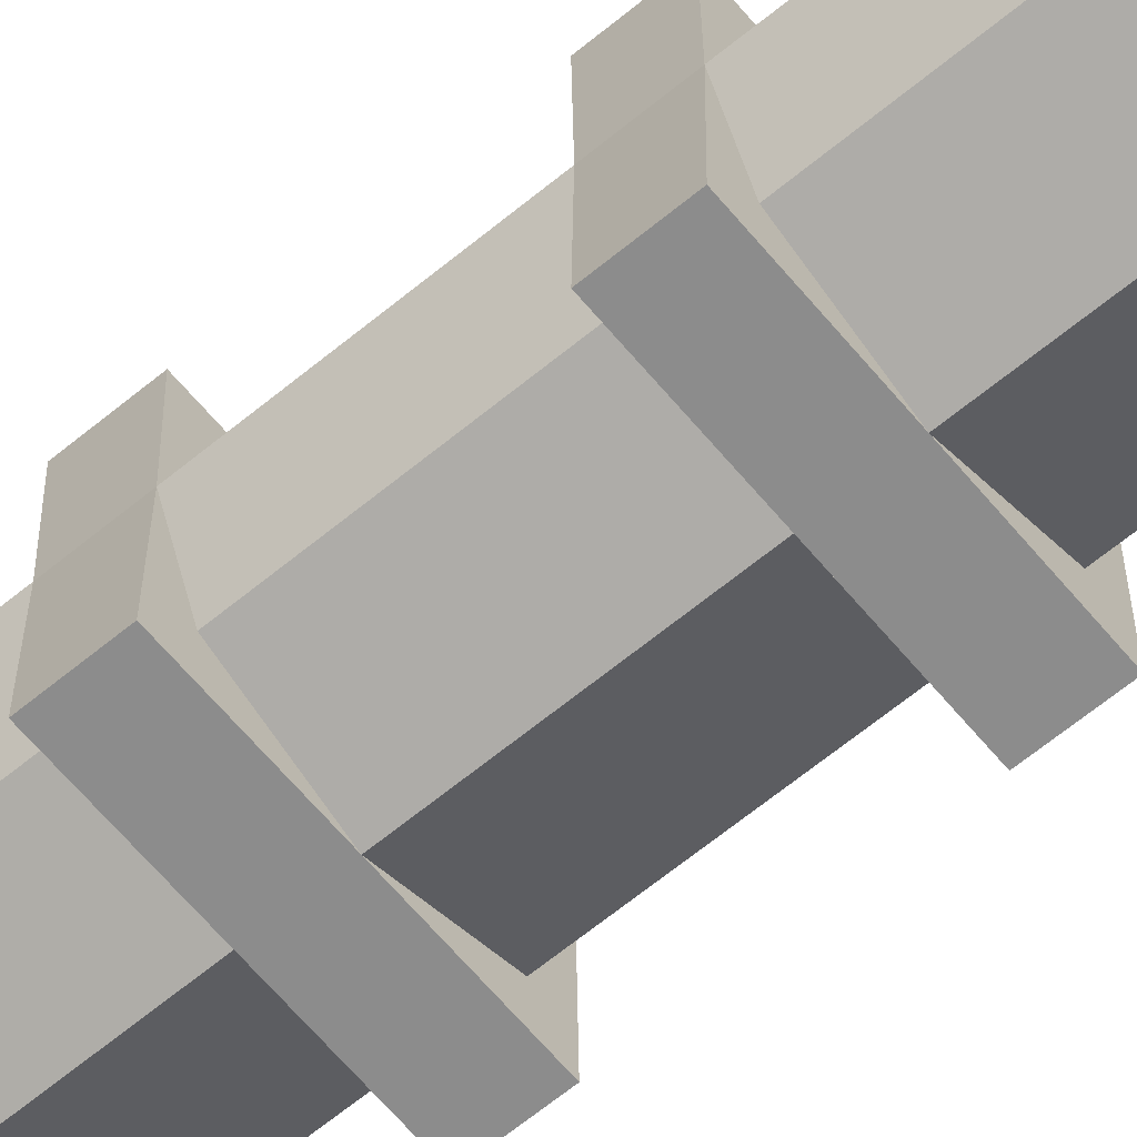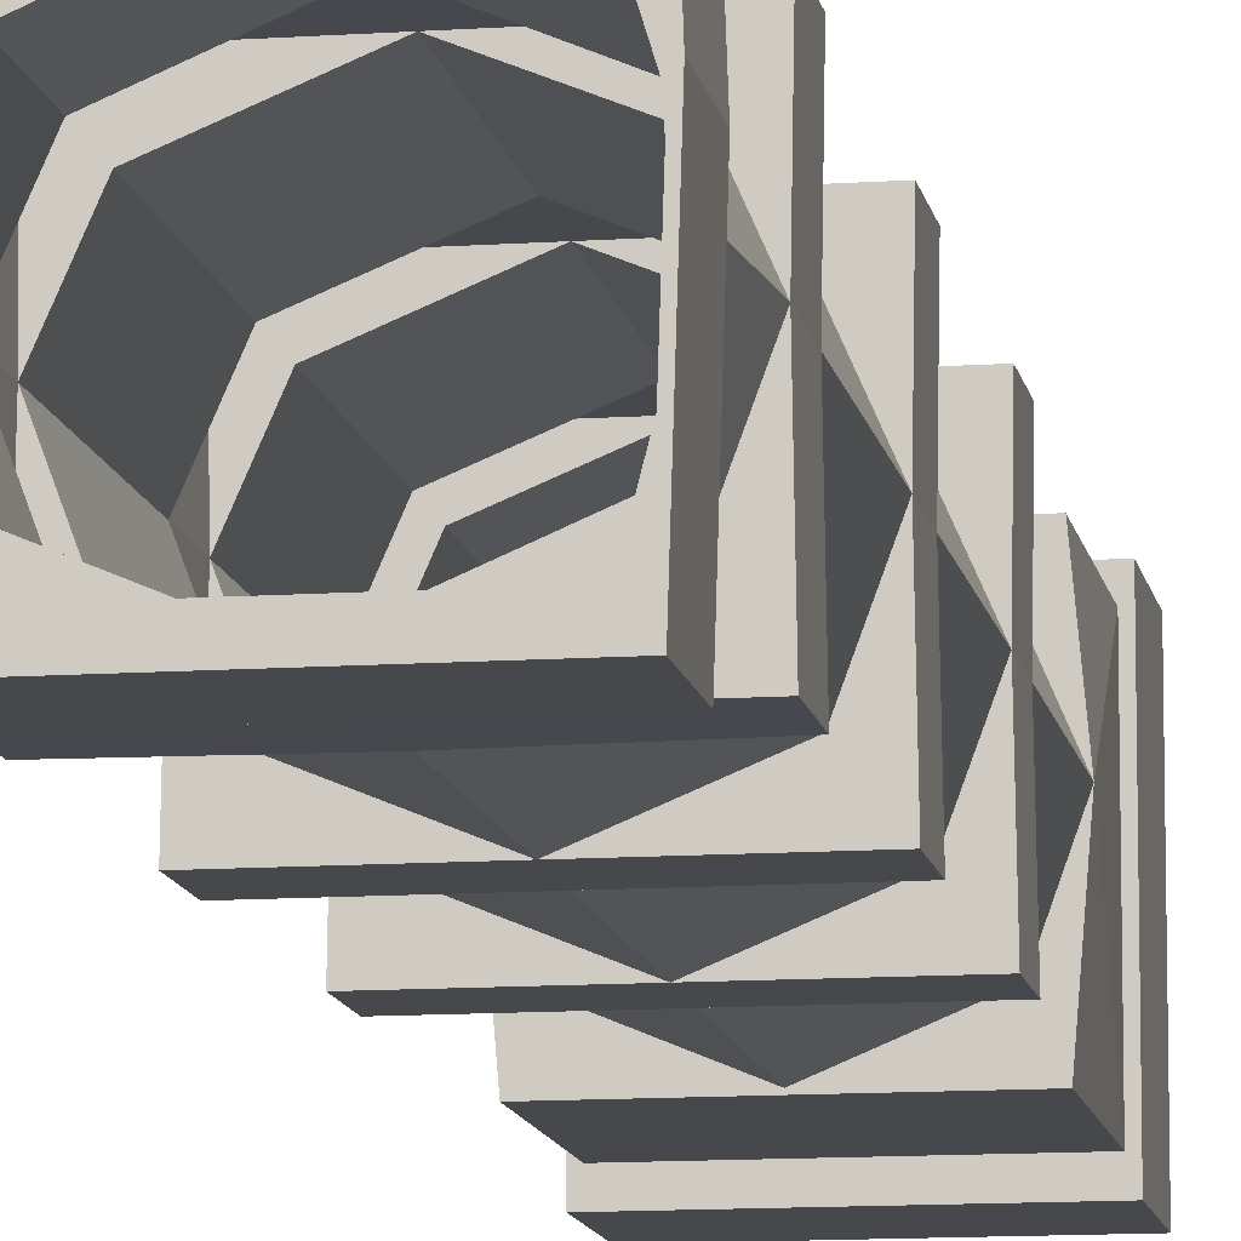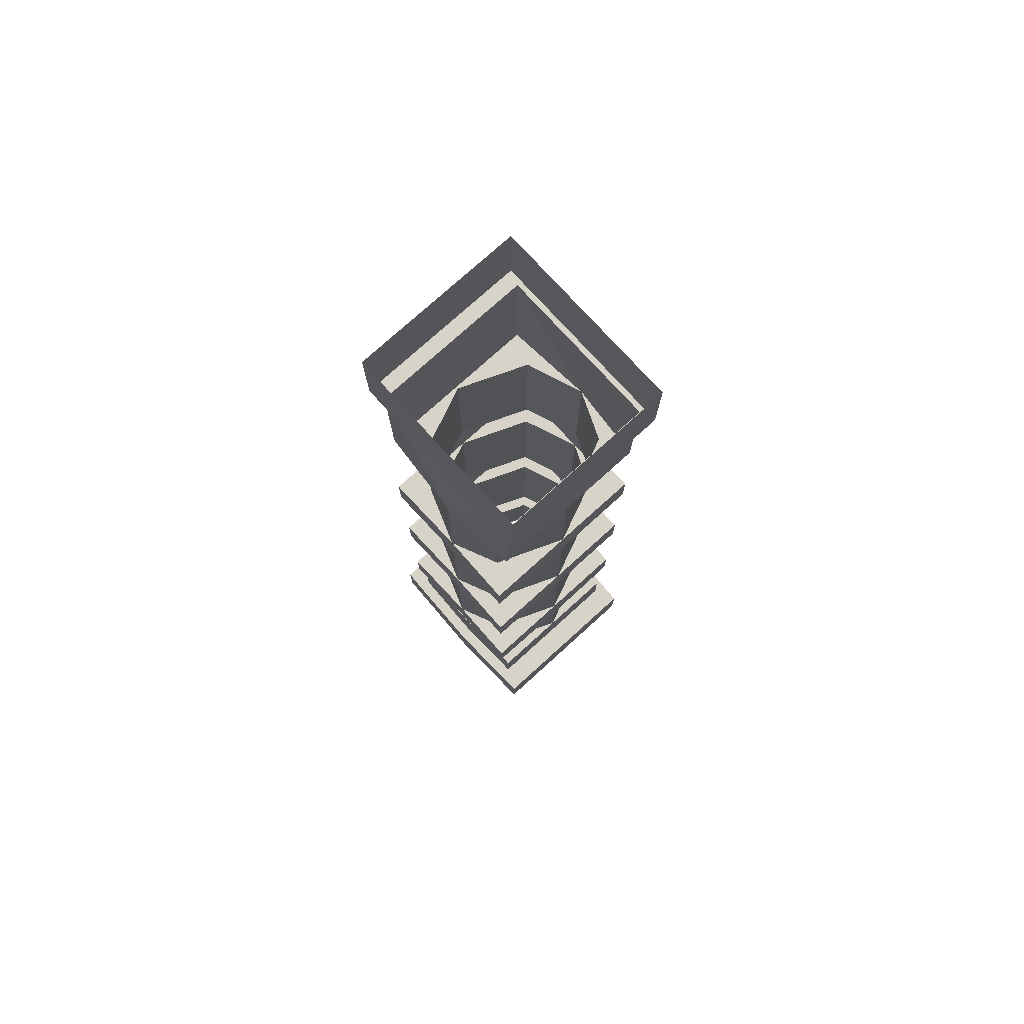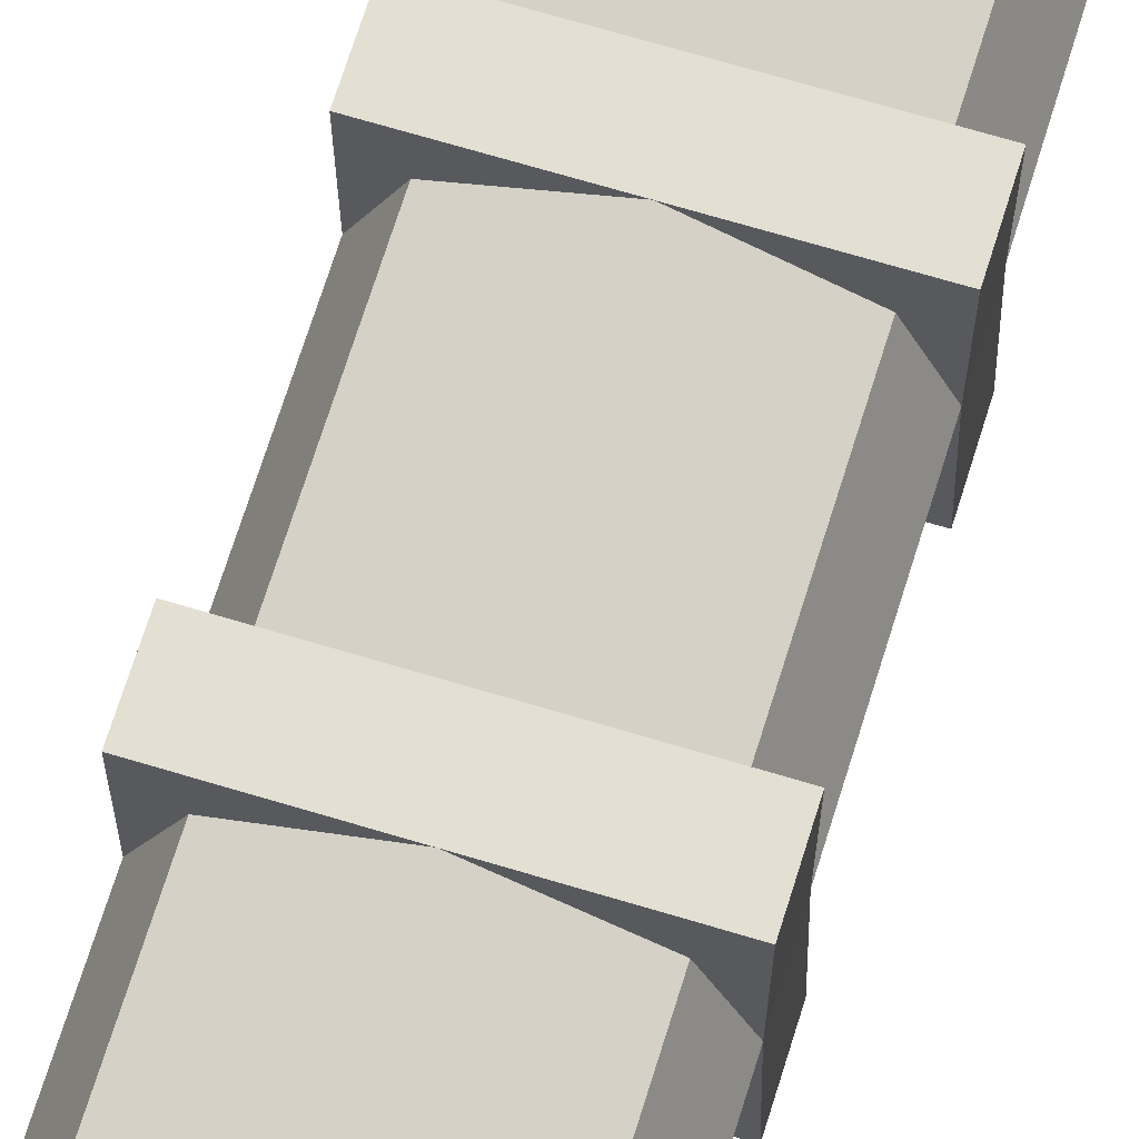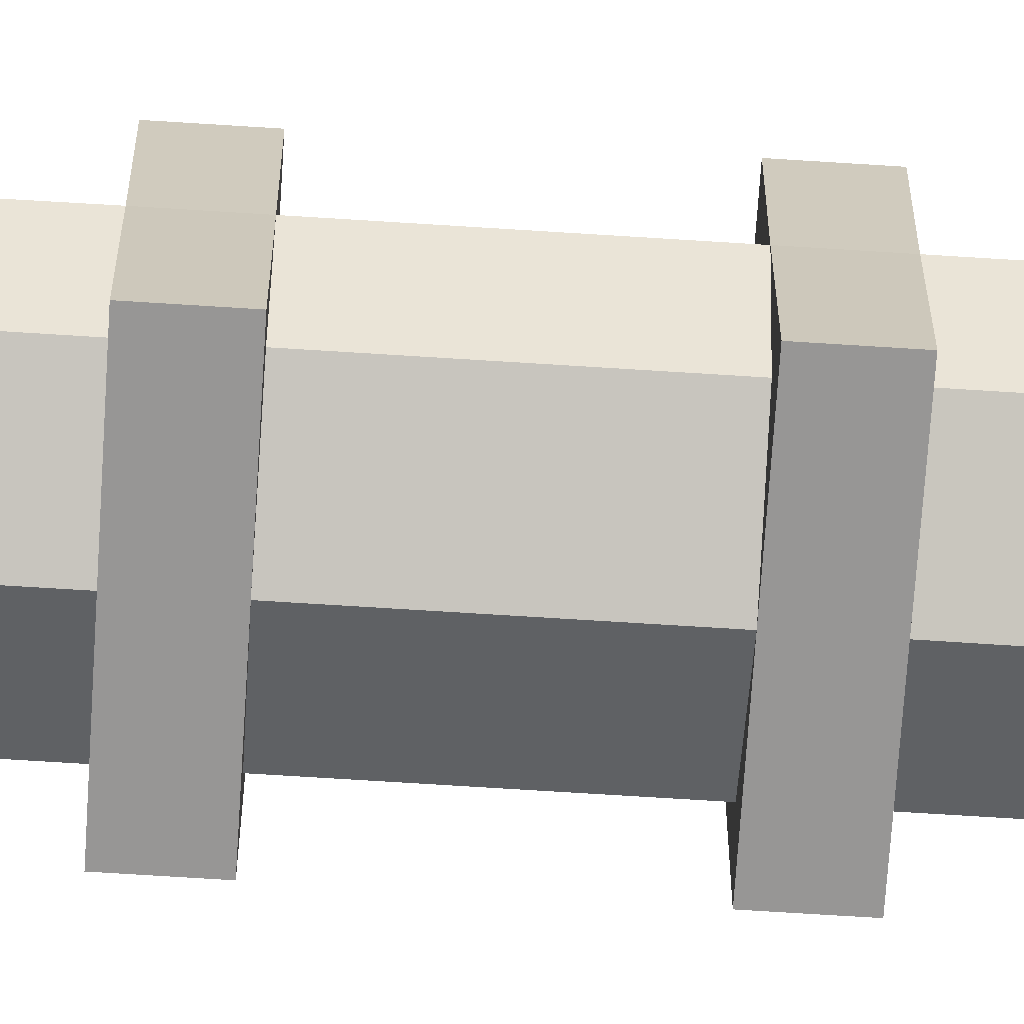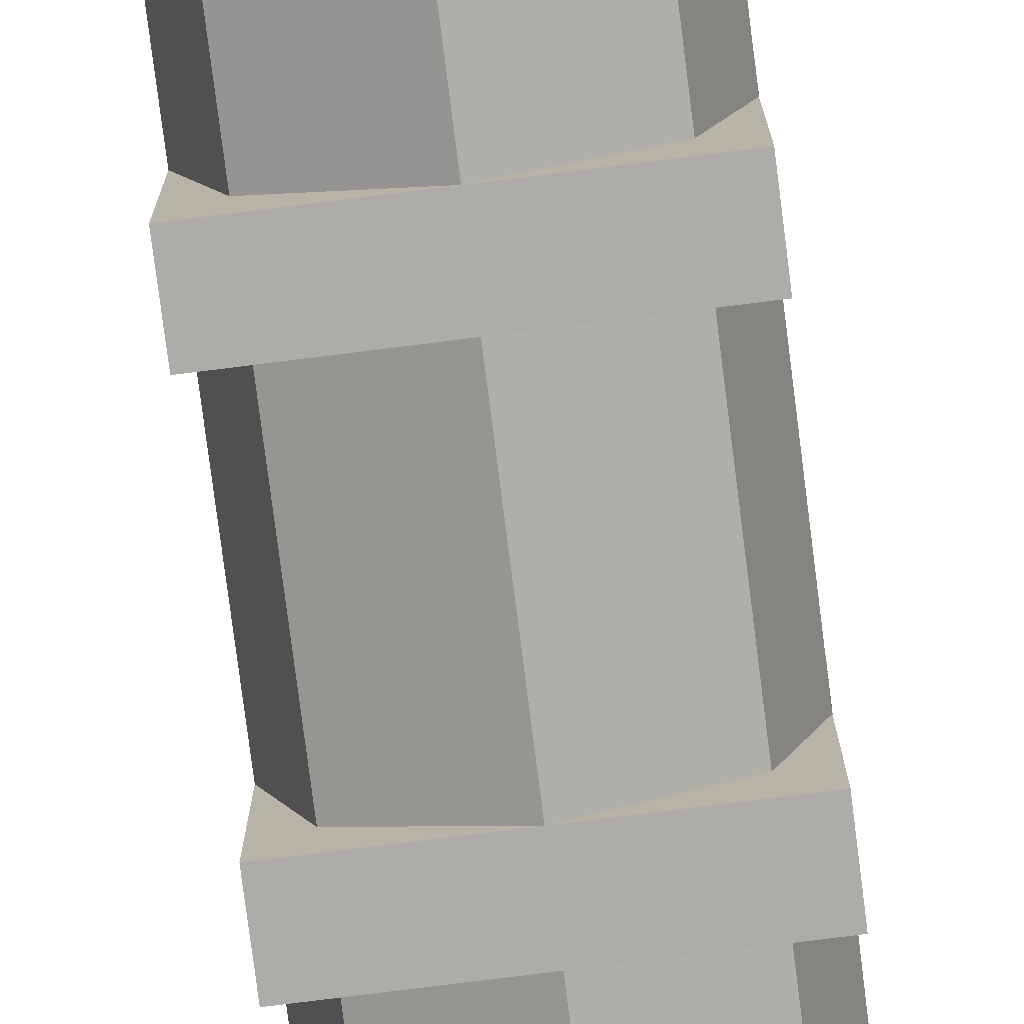
<metadata>
{"format":"obj","ext":"obj","renderer":"f3d","projection":"perspective","resolution":1024,"background":"white","views":[{"elev":-64.2,"azim":129.8,"up":"+Z"},{"elev":-11.3,"azim":9.7,"up":"+Z"},{"elev":76.4,"azim":-42.2,"up":"+Y"},{"elev":67.0,"azim":17.0,"up":"+Z"},{"elev":-67.8,"azim":-93.7,"up":"+Z"},{"elev":-76.6,"azim":7.2,"up":"+Z"}]}
</metadata>
<code>
v 0.1125 1.141 -1.685
v 0.1125 1.592 -1.685
v -0.09561 1.592 -1.77
v -0.09561 1.141 -1.77
v -0.1592 1.592 -1.915
v -0.1592 1.141 -1.915
v -0.09561 1.592 -2.087
v -0.09561 1.141 -2.087
v -0.1573 2.193 -1.915
v -0.1356 2.193 -1.678
v -0.1356 2.61 -1.678
v -0.1631 0.5539 -2.172
v 0.1125 0.5539 -2.175
v 0.1125 0.4172 -2.172
v -0.1631 0.4172 -2.172
v -0.1399 0.1947 -1.915
v -0.1592 0.4172 -1.915
v -0.09561 0.4172 -2.087
v -0.09561 0.1947 -2.087
v -0.1592 0.5539 -1.915
v -0.1592 1.004 -1.915
v -0.09561 1.004 -2.087
v -0.09561 0.5539 -2.087
v -0.09561 0.1947 -1.77
v -0.09561 0.4172 -1.77
v -0.09561 0.5539 -1.77
v -0.09561 1.004 -1.77
v 0.1125 0.1947 -1.681
v 0.1125 0.4172 -1.682
v 0.1125 0.5539 -1.685
v 0.1125 1.004 -1.685
v 0.1125 0.1947 -2.175
v 0.1125 1.004 -2.172
v 0.1125 1.592 -2.172
v 0.1125 1.141 -2.172
v -0.1631 0.5539 -1.685
v -0.1631 1.004 -1.685
v -0.1631 1.141 -1.685
v -0.1631 1.004 -2.172
v -0.1631 1.592 -2.172
v -0.1592 1.728 -1.915
v -0.09561 1.728 -2.087
v -0.1631 1.728 -2.172
v -0.1631 0.4172 -1.685
v -0.1631 1.141 -2.172
v -0.1631 1.592 -1.685
v 0.1125 1.728 -2.172
v -0.1631 1.728 -1.685
v 0.1125 1.728 -1.685
v -0.09561 1.728 -1.77
v -0.1335 0.1947 -2.176
v -0.1335 0.1947 -1.681
v 0.1125 2.193 -1.684
v -0.09561 2.193 -1.77
v -0.1812 -0.1408 -1.903
v -0.1812 0.02697 -1.903
v -0.1702 0.02697 -2.254
v -0.1702 -0.1408 -2.254
v -0.1702 -0.1408 -1.604
v -0.1702 0.02697 -1.604
v 0.1125 -0.1408 -1.604
v 0.1125 0.02697 -1.604
v 0.1125 0.02697 -2.254
v 0.1125 -0.1408 -2.254
v -0.1335 0.02697 -2.176
v 0.1125 0.02697 -2.176
v 0.1125 0.02697 -1.681
v -0.1335 0.02697 -1.681
v -0.1422 0.02697 -1.911
v -0.09561 2.193 -2.087
v -0.1356 2.193 -2.179
v 0.1125 2.193 -2.173
v -0.1514 2.61 -2.224
v -0.1514 2.859 -2.224
v 0.1125 2.859 -2.224
v 0.1125 2.61 -2.224
v -0.1514 2.61 -1.633
v 0.1125 2.61 -1.678
v 0.1125 2.61 -1.633
v -0.1356 2.61 -2.179
v 0.1125 2.859 -1.633
v -0.1514 2.859 -1.633
v 0.1125 2.193 -1.678
v 0.1125 2.61 -2.179
v 0.1125 2.193 -2.179
v 0.3205 1.141 -1.77
v 0.3205 1.592 -1.77
v 0.3841 1.141 -1.915
v 0.3841 1.592 -1.915
v 0.3205 1.141 -2.087
v 0.3205 1.592 -2.087
v 0.3822 2.193 -1.915
v 0.3605 2.61 -1.678
v 0.3605 2.193 -1.678
v 0.3881 0.5539 -2.172
v 0.3881 0.4172 -2.172
v 0.3648 0.1947 -1.915
v 0.3205 0.1947 -2.087
v 0.3205 0.4172 -2.087
v 0.3841 0.4172 -1.915
v 0.3841 0.5539 -1.915
v 0.3205 0.5539 -2.087
v 0.3205 1.004 -2.087
v 0.3841 1.004 -1.915
v 0.3205 0.1947 -1.77
v 0.3205 0.4172 -1.77
v 0.3205 0.5539 -1.77
v 0.3205 1.004 -1.77
v 0.3881 0.5539 -1.685
v 0.3881 1.004 -1.685
v 0.3881 1.141 -1.685
v 0.3881 1.004 -2.172
v 0.3881 1.592 -2.172
v 0.3841 1.728 -1.915
v 0.3881 1.728 -2.172
v 0.3205 1.728 -2.087
v 0.3881 0.4172 -1.685
v 0.3881 1.141 -2.172
v 0.3881 1.592 -1.685
v 0.3881 1.728 -1.685
v 0.3205 1.728 -1.77
v 0.3584 0.1947 -2.176
v 0.3584 0.1947 -1.681
v 0.3205 2.193 -1.77
v 0.4061 -0.1408 -1.903
v 0.3951 -0.1408 -2.254
v 0.3951 0.02697 -2.254
v 0.4061 0.02697 -1.903
v 0.3951 -0.1408 -1.604
v 0.3951 0.02697 -1.604
v 0.3584 0.02697 -2.176
v 0.3584 0.02697 -1.681
v 0.3671 0.02697 -1.911
v 0.3205 2.193 -2.087
v 0.3605 2.193 -2.179
v 0.3763 2.61 -2.224
v 0.3763 2.859 -2.224
v 0.3763 2.61 -1.633
v 0.3605 2.61 -2.179
v 0.3763 2.859 -1.633
g Cylinder.006
f 4 1 2
f 2 3 4
f 6 4 3
f 3 5 6
f 8 6 5
f 5 7 8
f 9 10 11
f 15 12 13
f 13 14 15
f 19 16 17
f 17 18 19
f 23 20 21
f 21 22 23
f 16 24 25
f 25 17 16
f 20 26 27
f 27 21 20
f 24 28 29
f 29 25 24
f 26 30 31
f 31 27 26
f 32 19 18
f 18 14 32
f 13 23 22
f 22 33 13
f 35 8 7
f 7 34 35
f 26 20 36
f 27 31 37
f 1 4 38
f 33 22 39
f 7 5 40
f 41 42 43
f 25 29 44
f 8 35 45
f 30 26 36
f 22 21 39
f 14 18 15
f 6 8 45
f 5 3 46
f 39 45 35
f 35 33 39
f 40 43 47
f 47 34 40
f 17 20 12
f 12 15 17
f 21 6 45
f 45 39 21
f 5 41 43
f 43 40 5
f 44 36 20
f 20 17 44
f 37 38 6
f 6 21 37
f 46 48 41
f 41 5 46
f 29 30 36
f 36 44 29
f 31 1 38
f 38 37 31
f 2 49 48
f 48 46 2
f 42 47 43
f 17 25 44
f 49 50 48
f 34 7 40
f 3 2 46
f 4 6 38
f 21 27 37
f 20 23 12
f 18 17 15
f 23 13 12
f 50 41 48
f 19 32 51
f 16 52 24
f 50 49 53
f 53 54 50
f 58 55 56
f 56 57 58
f 55 59 60
f 60 56 55
f 59 61 62
f 62 60 59
f 64 58 57
f 57 63 64
f 66 65 51
f 51 32 66
f 68 67 28
f 28 52 68
f 69 68 52
f 52 16 69
f 65 69 16
f 16 51 65
f 19 51 16
f 66 63 57
f 57 65 66
f 24 52 28
f 65 57 56
f 56 69 65
f 68 60 62
f 62 67 68
f 69 56 60
f 60 68 69
f 41 50 54
f 54 9 41
f 42 41 9
f 9 70 42
f 70 9 71
f 47 42 70
f 70 72 47
f 76 73 74
f 74 75 76
f 79 77 11
f 11 78 79
f 73 80 11
f 11 77 73
f 77 79 81
f 81 82 77
f 80 71 9
f 10 83 78
f 78 11 10
f 85 71 80
f 80 84 85
f 9 54 10
f 85 72 70
f 70 71 85
f 80 9 11
f 10 54 53
f 53 83 10
f 73 77 82
f 82 74 73
f 73 76 84
f 84 80 73
f 2 1 86
f 86 87 2
f 87 86 88
f 88 89 87
f 89 88 90
f 90 91 89
f 92 93 94
f 13 95 96
f 96 14 13
f 100 97 98
f 98 99 100
f 104 101 102
f 102 103 104
f 106 105 97
f 97 100 106
f 108 107 101
f 101 104 108
f 29 28 105
f 105 106 29
f 31 30 107
f 107 108 31
f 99 98 32
f 32 14 99
f 103 102 13
f 13 33 103
f 91 90 35
f 35 34 91
f 107 109 101
f 108 110 31
f 1 111 86
f 33 112 103
f 91 113 89
f 114 115 116
f 106 117 29
f 90 118 35
f 30 109 107
f 103 112 104
f 14 96 99
f 88 118 90
f 89 119 87
f 35 118 112
f 112 33 35
f 47 115 113
f 113 34 47
f 95 101 100
f 100 96 95
f 118 88 104
f 104 112 118
f 115 114 89
f 89 113 115
f 101 109 117
f 117 100 101
f 88 111 110
f 110 104 88
f 114 120 119
f 119 89 114
f 109 30 29
f 29 117 109
f 111 1 31
f 31 110 111
f 120 49 2
f 2 119 120
f 116 115 47
f 100 117 106
f 49 120 121
f 34 113 91
f 87 119 2
f 86 111 88
f 104 110 108
f 101 95 102
f 99 96 100
f 102 95 13
f 121 120 114
f 98 122 32
f 97 105 123
f 53 49 121
f 121 124 53
f 128 125 126
f 126 127 128
f 130 129 125
f 125 128 130
f 62 61 129
f 129 130 62
f 127 126 64
f 64 63 127
f 122 131 66
f 66 32 122
f 28 67 132
f 132 123 28
f 123 132 133
f 133 97 123
f 97 133 131
f 131 122 97
f 98 97 122
f 127 63 66
f 66 131 127
f 105 28 123
f 128 127 131
f 131 133 128
f 62 130 132
f 132 67 62
f 130 128 133
f 133 132 130
f 124 121 114
f 114 92 124
f 92 114 116
f 116 134 92
f 134 135 92
f 134 116 47
f 47 72 134
f 137 136 76
f 76 75 137
f 93 138 79
f 79 78 93
f 93 139 136
f 136 138 93
f 81 79 138
f 138 140 81
f 139 92 135
f 78 83 94
f 94 93 78
f 139 135 85
f 85 84 139
f 92 94 124
f 134 72 85
f 85 135 134
f 139 93 92
f 53 124 94
f 94 83 53
f 140 138 136
f 136 137 140
f 84 76 136
f 136 139 84

</code>
